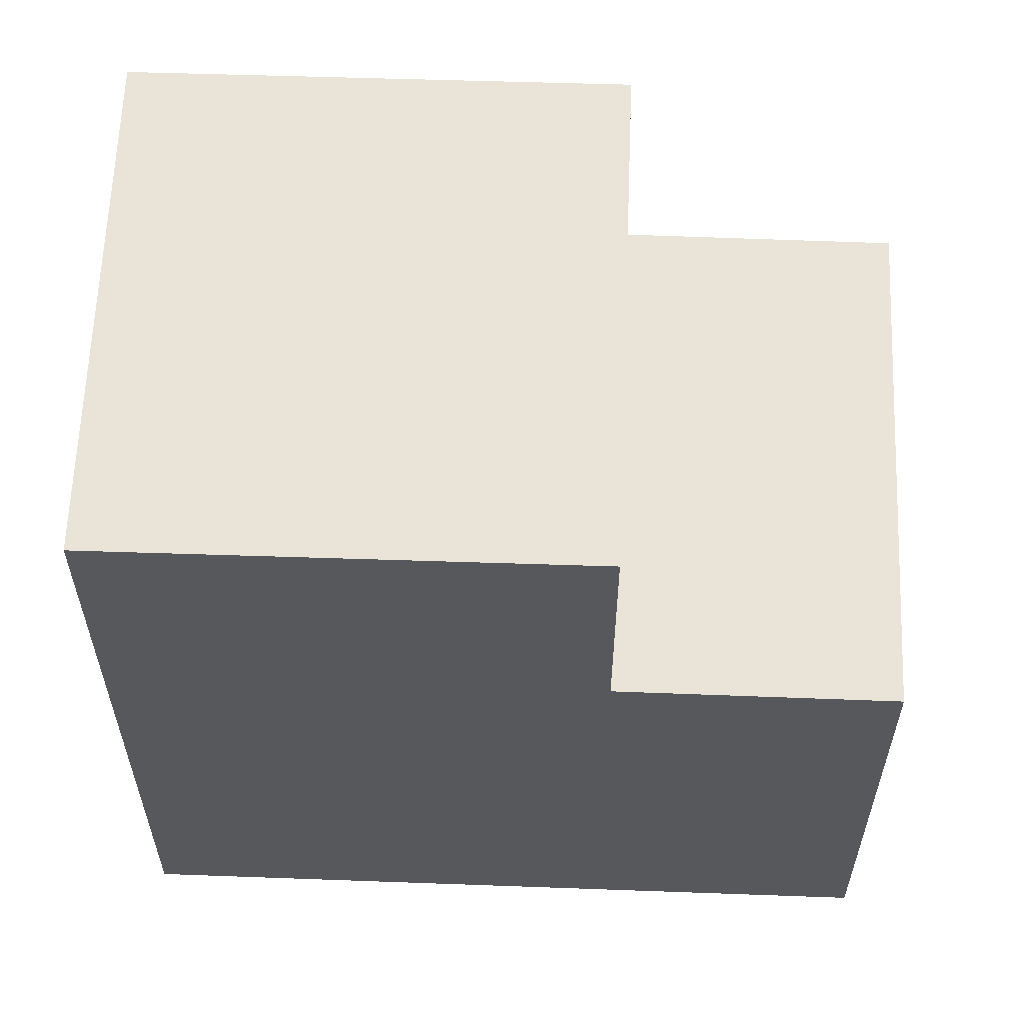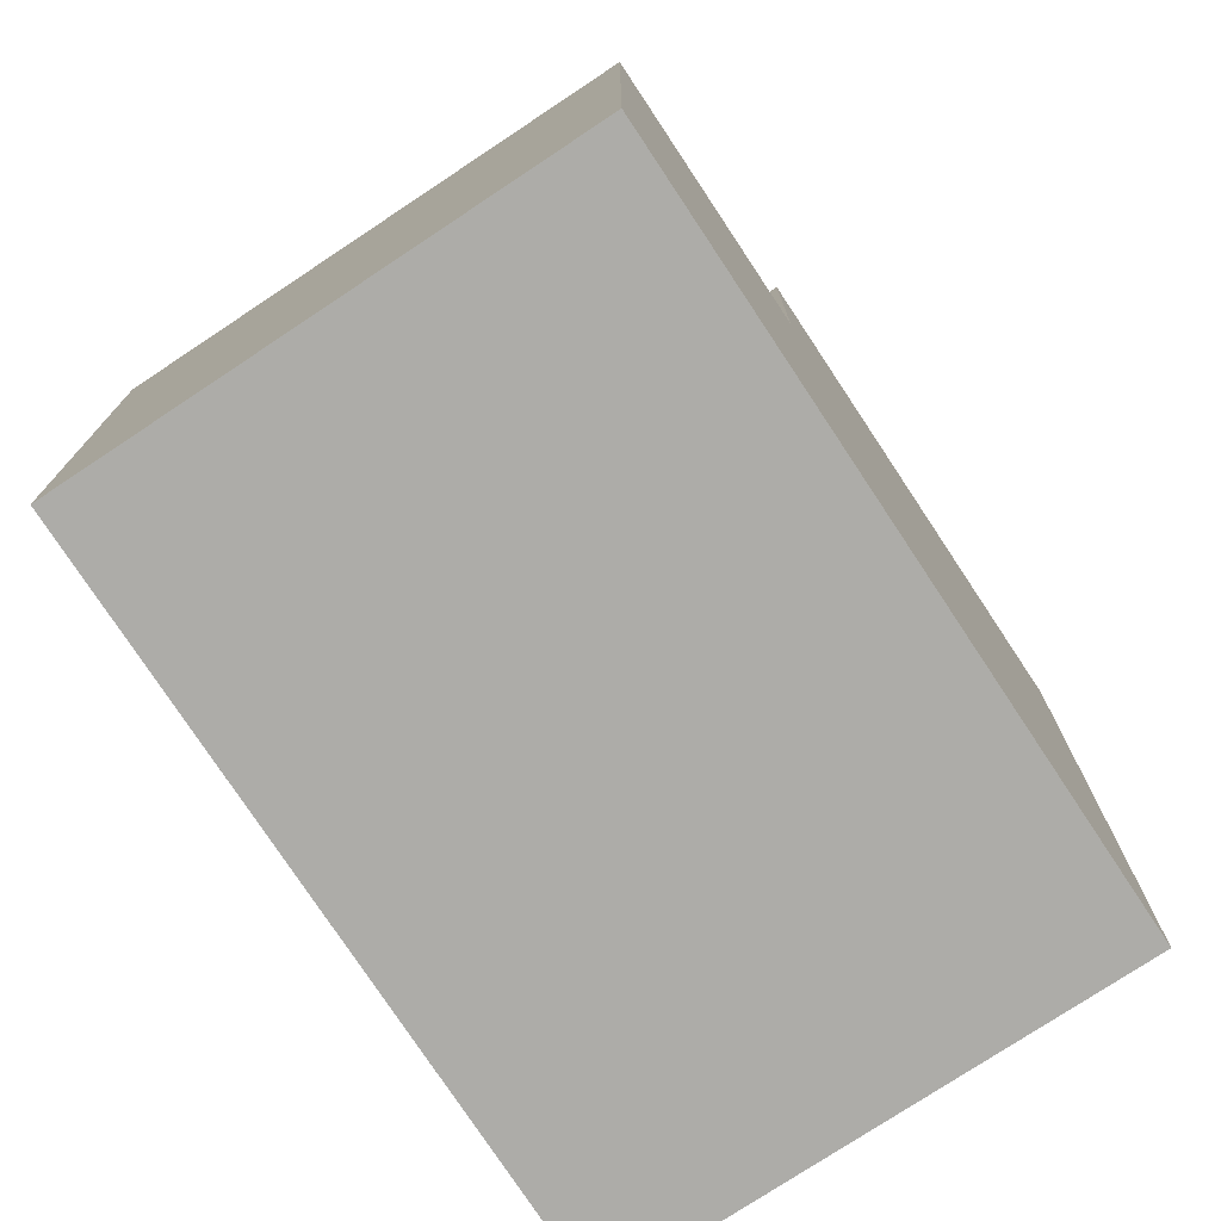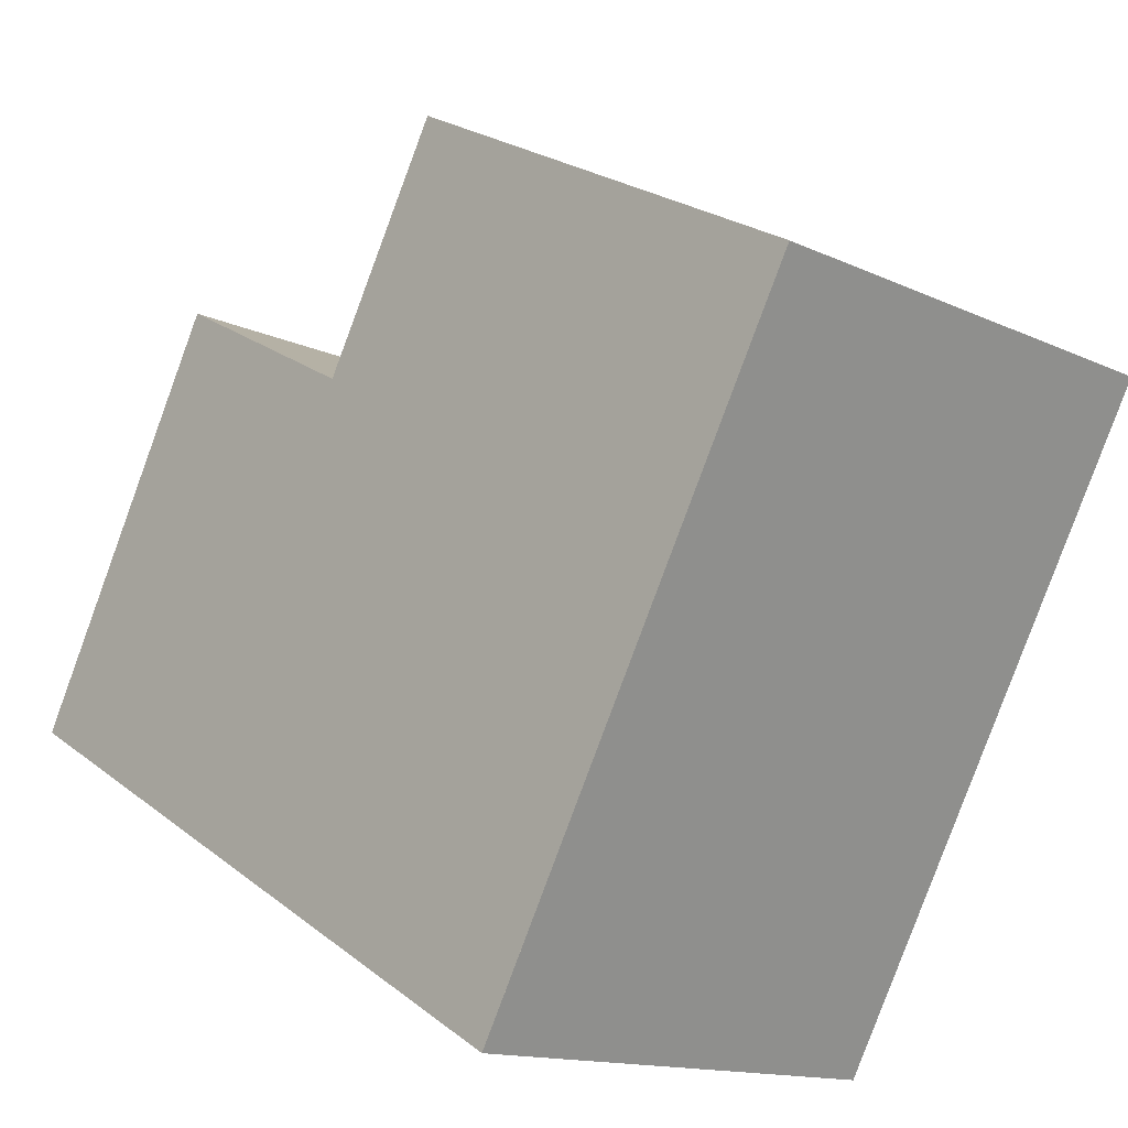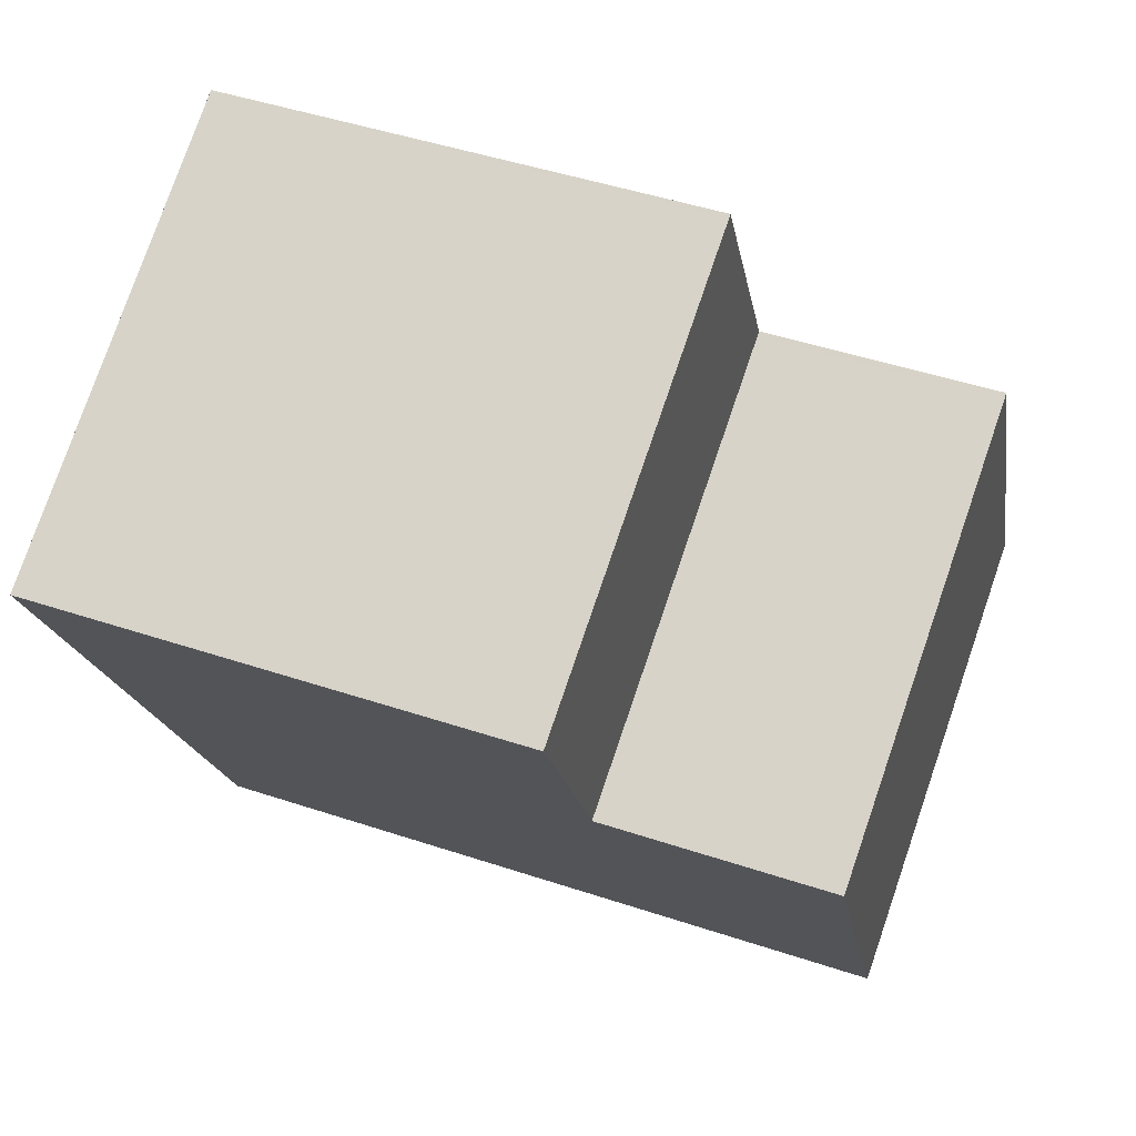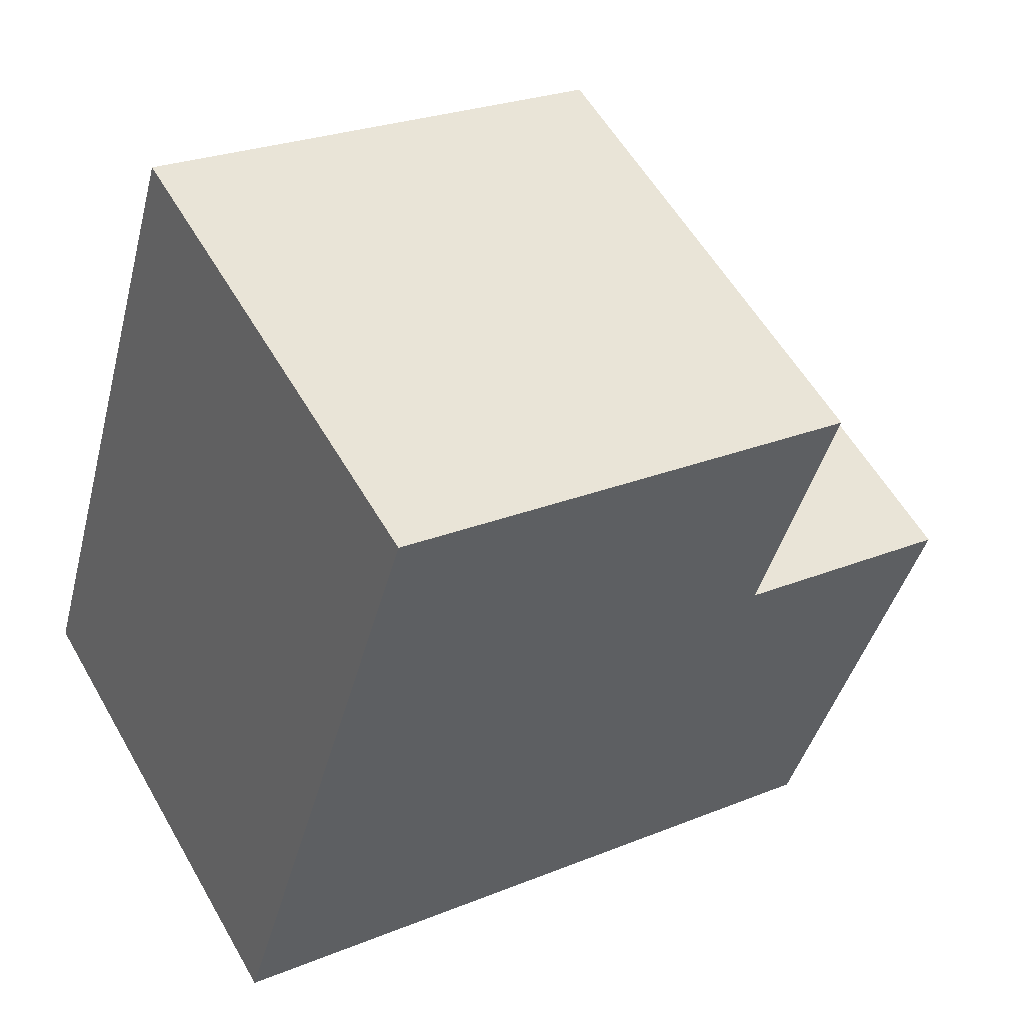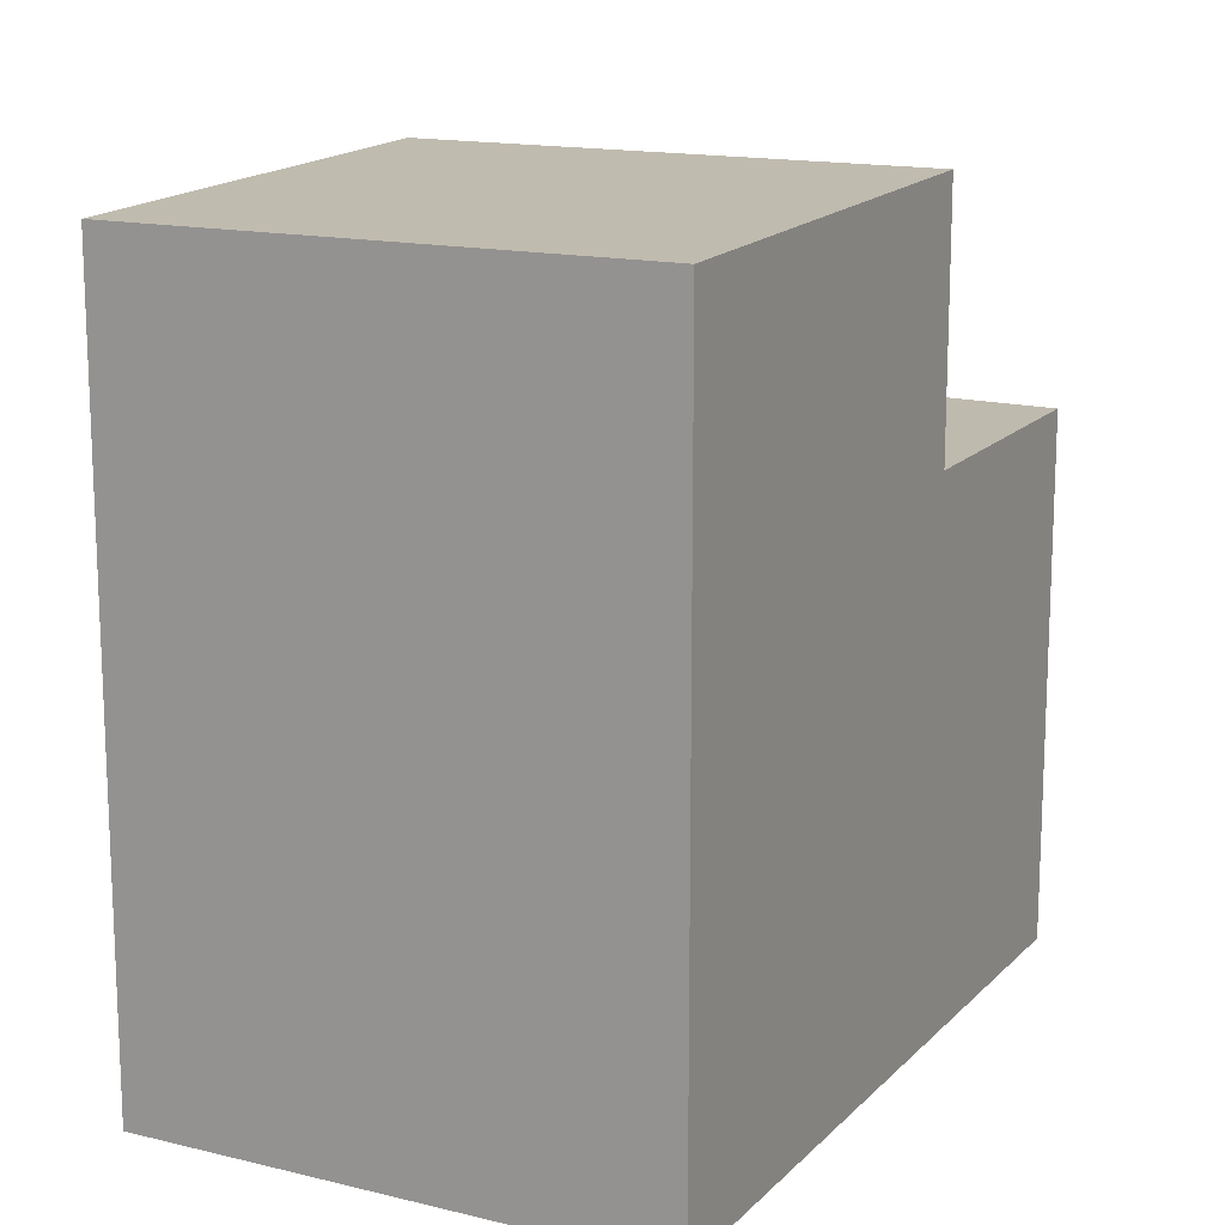
<metadata>
{"format":"obj","ext":"obj","renderer":"f3d","projection":"perspective","resolution":1024,"background":"white","views":[{"elev":61.3,"azim":118.6,"up":"+Z"},{"elev":-76.7,"azim":-120.1,"up":"+Z"},{"elev":24.3,"azim":141.3,"up":"+Y"},{"elev":47.2,"azim":-69.4,"up":"+Y"},{"elev":25.3,"azim":-123.4,"up":"+Y"},{"elev":16.1,"azim":54.1,"up":"+Z"}]}
</metadata>
<code>
v -1619 -2531 8.432
v -1624 -2534 8.353
v -1628 -2526 5.647
v -1623 -2524 5.687
v -1619 -2531 8.431
v -1621 -2527 8.474
v -1626 -2529 8.396
v -1621 -2527 8.475
v -1624 -2534 8.353
v -1619 -2531 8.432
v -1619 -2531 8.432
v -1624 -2534 8.353
v -1626 -2529 8.396
v -1624 -2534 8.353
v -1626 -2529 8.396
v -1621 -2527 8.475
v -1623 -2524 5.687
v -1623 -2524 5.687
v -1628 -2526 5.647
v -1623 -2524 5.687
v -1621 -2527 5.696
v -1626 -2529 5.656
v -1621 -2527 5.696
v -1626 -2529 5.656
v -1628 -2526 5.647
v -1626 -2529 5.656
v -1621 -2527 5.696
v -1621 -2527 5.696
v -1621 -2527 8.474
v -1626 -2529 5.656
v -1626 -2529 8.396
v -1628 -2526 5.647
v -1619 -2531 8.431
v -1619 -2531 8.432
v -1619 -2531 0
v -1619 -2531 0
v -1624 -2534 8.353
v -1624 -2534 8.353
v -1624 -2534 0
v -1624 -2534 0
v -1628 -2526 5.647
v -1628 -2526 5.647
v -1628 -2526 0
v -1628 -2526 8.882e-16
v -1623 -2524 5.687
v -1623 -2524 5.687
v -1623 -2524 0
v -1623 -2524 -8.882e-16
v -1624 -2534 8.353
v -1619 -2531 8.431
v -1619 -2531 0
v -1624 -2534 0
v -1619 -2531 8.432
v -1621 -2527 8.475
v -1621 -2527 0
v -1619 -2531 0
v -1626 -2529 8.396
v -1624 -2534 8.353
v -1624 -2534 0
v -1626 -2529 0
v -1619 -2531 8.432
v -1619 -2531 8.432
v -1619 -2531 0
v -1619 -2531 0
v -1624 -2534 8.353
v -1624 -2534 8.353
v -1624 -2534 0
v -1624 -2534 0
v -1623 -2524 5.687
v -1623 -2524 5.687
v -1623 -2524 0
v -1623 -2524 0
v -1628 -2526 5.647
v -1628 -2526 5.647
v -1628 -2526 0
v -1628 -2526 0
v -1621 -2527 5.696
v -1623 -2524 5.687
v -1623 -2524 -8.882e-16
v -1621 -2527 0
v -1628 -2526 5.647
v -1626 -2529 5.656
v -1626 -2529 8.882e-16
v -1628 -2526 0
v -1623 -2524 5.687
v -1628 -2526 5.647
v -1628 -2526 8.882e-16
v -1623 -2524 0
v -1628 -2526 0
v -1623 -2524 0
v -1619 -2531 0
v -1624 -2534 0
f 18 17 4 20
f 12 10 5 14
f 11 1 5 10
f 13 6 10 12
f 10 6 8 11
f 12 9 7 13
f 14 2 9 12
f 32 17 18 25
f 25 18 21 24
f 21 18 20 23
f 24 22 19 25
f 30 26 15 31
f 29 16 27 28
f 25 19 3 32
f 31 29 28 30
f 34 35 36 33
f 38 39 40 37
f 42 43 44 41
f 46 47 48 45
f 50 51 52 49
f 54 55 56 53
f 58 59 60 57
f 62 63 64 61
f 66 67 68 65
f 70 71 72 69
f 74 75 76 73
f 78 79 80 77
f 82 83 84 81
f 86 87 88 85
f 90 91 92 89

</code>
